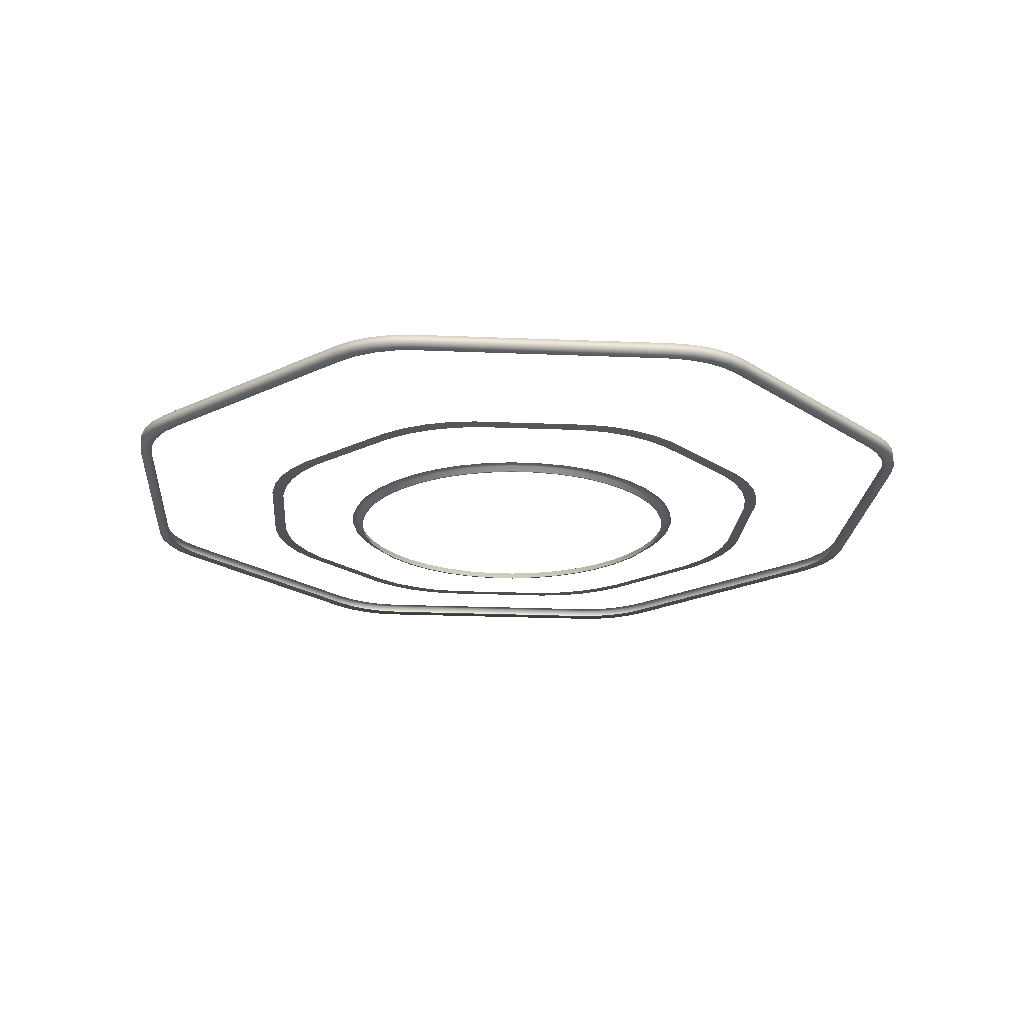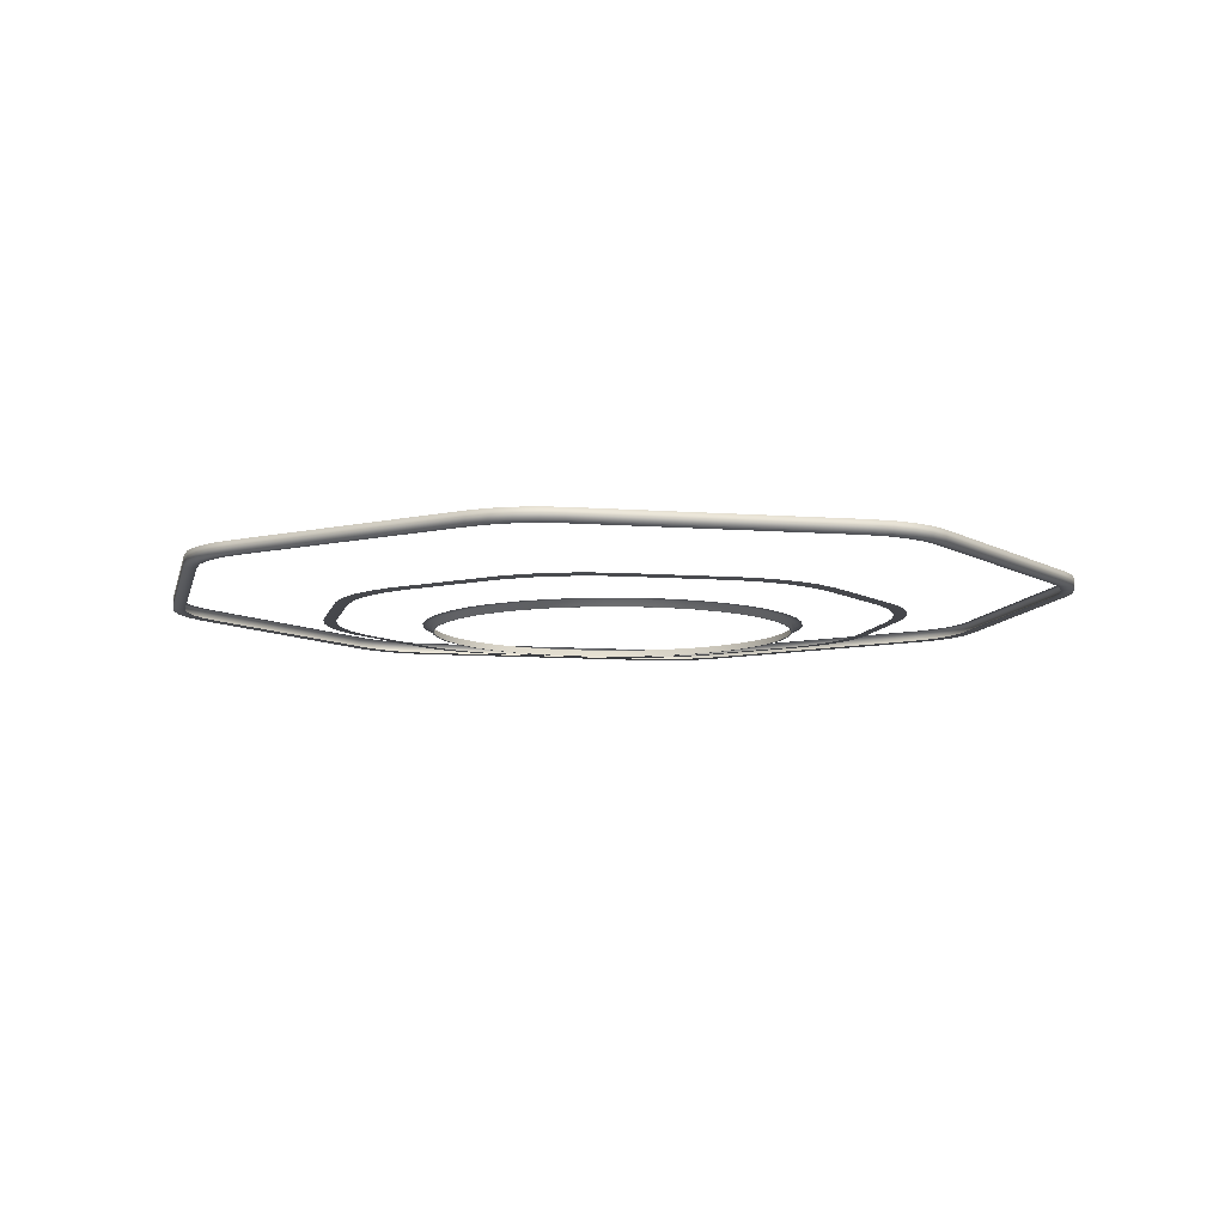
<metadata>
{"format":"obj","ext":"obj","renderer":"f3d","projection":"perspective","resolution":1024,"background":"white","views":[{"elev":-21.2,"azim":-20.5,"up":"+Y"},{"elev":-8.5,"azim":-163.3,"up":"+Y"}]}
</metadata>
<code>
v -1.301 0.941 -1.083
v -1.296 0.941 -1.083
v -1.298 0.941 -1.096
v -1.303 0.941 -1.095
v -0.9881 0.941 -0.8695
v -0.8548 0.941 -0.9427
v -0.8582 0.941 -0.9461
v -0.9891 0.941 -0.8742
v -1.206 0.941 -0.9183
v -1.195 0.941 -0.9113
v -1.193 0.941 -0.9153
v -1.203 0.941 -0.9221
v -0.8868 0.941 -1.337
v -0.8986 0.941 -1.341
v -0.9012 0.941 -1.337
v -0.8896 0.941 -1.333
v -1.082 0.941 -1.383
v -1.082 0.941 -1.379
v -1.069 0.941 -1.381
v -1.07 0.941 -1.386
v -0.9998 0.941 -0.8645
v -1.001 0.941 -0.8693
v -1.013 0.941 -0.8667
v -1.012 0.941 -0.8619
v -1.247 0.941 -1.289
v -1.254 0.941 -1.278
v -1.25 0.941 -1.275
v -1.243 0.941 -1.286
v -1.296 0.941 -1.071
v -1.222 0.941 -0.9377
v -1.219 0.941 -0.9411
v -1.291 0.941 -1.072
v -0.8598 0.941 -1.31
v -0.867 0.941 -1.321
v -0.8702 0.941 -1.317
v -0.8632 0.941 -1.307
v -0.8284 0.941 -0.9697
v -0.8237 0.941 -0.9815
v -0.8277 0.941 -0.9841
v -0.8324 0.941 -0.9725
v -0.779 0.941 -1.153
v -0.7838 0.941 -1.152
v -0.7837 0.941 -1.14
v -0.7789 0.941 -1.14
v -1.094 0.941 -1.378
v -1.227 0.941 -1.305
v -1.224 0.941 -1.302
v -1.093 0.941 -1.374
v -0.8443 0.941 -0.9499
v -0.8479 0.941 -0.9531
v -1.298 0.941 -1.108
v -1.303 0.941 -1.108
v -1.184 0.941 -0.9066
v -1.181 0.941 -0.9106
v -1.057 0.941 -1.381
v -1.057 0.941 -1.386
v -0.7913 0.941 -1.176
v -0.7866 0.941 -1.177
v -1.025 0.941 -0.8666
v -1.025 0.941 -0.8618
v -1.258 0.941 -1.266
v -1.254 0.941 -1.264
v -1.215 0.941 -0.9272
v -1.212 0.941 -0.9308
v -0.8761 0.941 -1.33
v -0.8792 0.941 -1.326
v -0.7812 0.941 -1.128
v -0.786 0.941 -1.127
v -1.238 0.941 -1.298
v -1.234 0.941 -1.295
v -1.296 0.941 -1.12
v -1.301 0.941 -1.12
v -0.8354 0.941 -0.959
v -0.8392 0.941 -0.9621
v -1.038 0.941 -0.8641
v -1.038 0.941 -0.8689
v -0.7864 0.941 -1.164
v -0.7816 0.941 -1.165
v -1.045 0.941 -1.379
v -1.045 0.941 -1.384
v -1.025 0.9344 -0.8618
v -1.025 0.9344 -0.8691
v -1.013 0.9344 -0.8692
v -1.012 0.9344 -0.8619
v -1.258 0.9344 -1.266
v -1.254 0.9344 -1.278
v -1.248 0.9344 -1.274
v -1.252 0.9344 -1.262
v -1.215 0.9344 -0.9272
v -1.222 0.9344 -0.9377
v -1.217 0.9344 -0.9429
v -1.21 0.9344 -0.9327
v -0.7812 0.9344 -1.128
v -0.8237 0.9344 -0.9815
v -0.8298 0.9344 -0.9855
v -0.7885 0.9344 -1.127
v -0.8761 0.9344 -1.33
v -0.867 0.9344 -1.321
v -0.8719 0.9344 -1.315
v -0.8807 0.9344 -1.324
v -0.7862 0.9344 -1.14
v -0.7789 0.9344 -1.14
v -1.238 0.9344 -1.298
v -1.227 0.9344 -1.305
v -1.222 0.9344 -1.3
v -1.232 0.9344 -1.293
v -0.8354 0.9344 -0.959
v -0.8443 0.9344 -0.9499
v -0.8498 0.9344 -0.9548
v -0.8412 0.9344 -0.9636
v -1.301 0.9344 -1.12
v -1.294 0.9344 -1.121
v -1.296 0.9344 -1.108
v -1.303 0.9344 -1.108
v -1.045 0.9344 -1.384
v -1.045 0.9344 -1.377
v -1.057 0.9344 -1.379
v -1.057 0.9344 -1.386
v -1.038 0.9344 -0.8641
v -1.184 0.9344 -0.9066
v -1.18 0.9344 -0.9127
v -1.038 0.9344 -0.8714
v -0.7816 0.9344 -1.165
v -0.7889 0.9344 -1.164
v -0.7938 0.9344 -1.175
v -0.7866 0.9344 -1.177
v -1.301 0.9344 -1.083
v -1.293 0.9344 -1.084
v -1.288 0.9344 -1.072
v -1.296 0.9344 -1.071
v -1.082 0.9344 -1.383
v -1.081 0.9344 -1.376
v -1.093 0.9344 -1.371
v -1.094 0.9344 -1.378
v -1.206 0.9344 -0.9183
v -1.201 0.9344 -0.924
v -0.8868 0.9344 -1.337
v -0.8911 0.9344 -1.331
v -0.9998 0.9344 -0.8645
v -1.001 0.9344 -0.8718
v -0.9896 0.9344 -0.8766
v -0.9881 0.9344 -0.8695
v -1.247 0.9344 -1.289
v -1.241 0.9344 -1.284
v -0.8284 0.9344 -0.9697
v -0.8344 0.9344 -0.974
v -0.779 0.9344 -1.153
v -0.7863 0.9344 -1.152
v -0.8986 0.9344 -1.341
v -0.9026 0.9344 -1.335
v -0.8548 0.9344 -0.9427
v -0.86 0.9344 -0.9478
v -1.303 0.9344 -1.095
v -1.296 0.9344 -1.096
v -1.07 0.9344 -1.386
v -1.069 0.9344 -1.379
v -1.195 0.9344 -0.9113
v -1.191 0.9344 -0.9173
v -0.8598 0.9344 -1.31
v -0.8649 0.9344 -1.305
v -1.036 0.9204 -1.228
v -1.052 0.9204 -1.228
v -1.052 0.9165 -1.228
v -1.036 0.9165 -1.228
v -1.093 0.9204 -1.033
v -1.078 0.9204 -1.026
v -1.078 0.9165 -1.026
v -1.093 0.9165 -1.033
v -0.946 0.9204 -1.167
v -0.9539 0.9204 -1.181
v -0.9539 0.9165 -1.181
v -0.946 0.9165 -1.167
v -1.145 0.9204 -1.129
v -1.145 0.9204 -1.113
v -1.145 0.9165 -1.113
v -1.145 0.9165 -1.129
v -1.084 0.9204 -1.219
v -1.098 0.9204 -1.211
v -1.098 0.9165 -1.211
v -1.084 0.9165 -1.219
v -0.9597 0.9204 -1.059
v -0.9505 0.9204 -1.072
v -0.9505 0.9165 -1.072
v -0.9597 0.9165 -1.059
v -1.046 0.9204 -1.02
v -1.03 0.9204 -1.02
v -1.03 0.9165 -1.02
v -1.046 0.9165 -1.02
v -1.136 0.9204 -1.081
v -1.128 0.9204 -1.067
v -1.128 0.9165 -1.067
v -1.136 0.9165 -1.081
v -0.9759 0.9204 -1.205
v -0.9894 0.9204 -1.215
v -0.9894 0.9165 -1.215
v -0.9759 0.9165 -1.205
v -0.939 0.9204 -1.103
v -0.9369 0.9204 -1.119
v -0.9369 0.9165 -1.119
v -0.939 0.9165 -1.103
v -1.122 0.9204 -1.189
v -1.132 0.9204 -1.176
v -1.132 0.9165 -1.176
v -1.122 0.9165 -1.189
v -0.9982 0.9204 -1.029
v -0.9839 0.9204 -1.037
v -0.9839 0.9165 -1.037
v -0.9982 0.9165 -1.029
v -1.106 0.9204 -1.043
v -1.106 0.9165 -1.043
v -1.02 0.9204 -1.226
v -1.02 0.9165 -1.226
v -1.143 0.9204 -1.145
v -1.143 0.9165 -1.145
v -0.9405 0.9204 -1.151
v -0.9405 0.9165 -1.151
v -1.069 0.9204 -1.225
v -1.069 0.9165 -1.225
v -1.062 0.9204 -1.022
v -1.062 0.9165 -1.022
v -1.142 0.9204 -1.097
v -1.142 0.9165 -1.097
v -0.9639 0.9204 -1.194
v -0.9639 0.9165 -1.194
v -1.111 0.9204 -1.201
v -1.111 0.9165 -1.201
v -0.9436 0.9204 -1.087
v -0.9436 0.9165 -1.087
v -1.014 0.9204 -1.023
v -1.014 0.9165 -1.023
v -1.118 0.9204 -1.054
v -1.118 0.9165 -1.054
v -1.004 0.9204 -1.221
v -1.004 0.9165 -1.221
v -0.9374 0.9204 -1.135
v -0.9374 0.9165 -1.135
v -1.139 0.9204 -1.161
v -1.139 0.9165 -1.161
v -0.9709 0.9204 -1.047
v -0.9709 0.9165 -1.047
v -0.9493 0.9204 -1.184
v -0.9598 0.9204 -1.198
v -1.15 0.9204 -1.112
v -1.147 0.9204 -1.095
v -1.053 0.9204 -1.233
v -1.07 0.9204 -1.23
v -1.08 0.9204 -1.021
v -1.063 0.9204 -1.016
v -0.9672 0.9204 -1.043
v -0.9554 0.9204 -1.055
v -0.9319 0.9204 -1.136
v -0.9351 0.9204 -1.153
v -1.144 0.9204 -1.163
v -1.149 0.9204 -1.146
v -1.002 0.9204 -1.227
v -1.019 0.9204 -1.232
v -1.122 0.9204 -1.05
v -1.11 0.9204 -1.038
v -1.012 0.9204 -1.018
v -0.9959 0.9204 -1.024
v -0.9384 0.9204 -1.085
v -0.9335 0.9204 -1.102
v -1.115 0.9204 -1.205
v -1.127 0.9204 -1.193
v -1.141 0.9204 -1.079
v -0.9724 0.9204 -1.21
v -1.086 0.9204 -1.224
v -1.046 0.9204 -1.014
v -0.941 0.9204 -1.169
v -1.151 0.9204 -1.129
v -1.036 0.9204 -1.234
v -1.096 0.9204 -1.029
v -0.9808 0.9204 -1.032
v -0.9314 0.9204 -1.119
v -1.136 0.9204 -1.178
v -0.9866 0.9204 -1.219
v -1.133 0.9204 -1.064
v -1.029 0.9204 -1.015
v -1.101 0.9204 -1.216
v -0.9457 0.9204 -1.07
v -0.9845 0.9165 -1.038
v -0.9987 0.9165 -1.03
v -1.131 0.9165 -1.175
v -1.122 0.9165 -1.188
v -0.9381 0.9165 -1.119
v -0.9401 0.9165 -1.103
v -0.9899 0.9165 -1.214
v -0.9766 0.9165 -1.204
v -1.127 0.9165 -1.067
v -1.135 0.9165 -1.082
v -1.098 0.9165 -1.21
v -1.083 0.9165 -1.218
v -1.03 0.9165 -1.021
v -1.046 0.9165 -1.021
v -0.9515 0.9165 -1.073
v -0.9606 0.9165 -1.059
v -0.9549 0.9165 -1.181
v -0.9471 0.9165 -1.166
v -1.144 0.9165 -1.113
v -1.144 0.9165 -1.129
v -1.052 0.9165 -1.226
v -1.036 0.9165 -1.227
v -1.078 0.9165 -1.028
v -1.092 0.9165 -1.034
v -1.138 0.9165 -1.16
v -0.9717 0.9165 -1.048
v -0.9386 0.9165 -1.135
v -1.117 0.9165 -1.055
v -1.005 0.9165 -1.22
v -1.11 0.9165 -1.2
v -1.014 0.9165 -1.024
v -0.9446 0.9165 -1.087
v -0.9648 0.9165 -1.193
v -1.141 0.9165 -1.097
v -1.068 0.9165 -1.223
v -1.062 0.9165 -1.023
v -1.142 0.9165 -1.145
v -0.9416 0.9165 -1.151
v -1.02 0.9165 -1.225
v -1.106 0.9165 -1.044
v -1.053 0.9244 -0.9567
v -1.038 0.9244 -0.9545
v -1.039 0.9239 -0.9624
v -1.054 0.9239 -0.9646
v -1.022 0.9244 -0.9548
v -1.023 0.9239 -0.9628
v -1.007 0.9244 -0.9578
v -1.008 0.9239 -0.9658
v -0.9932 0.9244 -0.9632
v -0.9935 0.9239 -0.9713
v -0.9312 0.9244 -0.9973
v -0.9378 0.9239 -1.002
v -0.9189 0.9244 -1.006
v -0.9253 0.9239 -1.011
v -0.9083 0.9244 -1.018
v -0.9146 0.9239 -1.023
v -0.8998 0.9244 -1.03
v -0.9059 0.9239 -1.035
v -0.8935 0.9244 -1.044
v -0.8995 0.9239 -1.05
v -0.8738 0.9244 -1.112
v -0.8817 0.9239 -1.111
v -0.8716 0.9244 -1.127
v -0.8795 0.9239 -1.126
v -0.8719 0.9244 -1.143
v -0.8799 0.9239 -1.142
v -0.8749 0.9244 -1.158
v -0.8829 0.9239 -1.157
v -0.8804 0.9244 -1.172
v -0.8884 0.9239 -1.172
v -0.9144 0.9244 -1.234
v -0.919 0.9239 -1.227
v -0.9235 0.9244 -1.246
v -0.9284 0.9239 -1.24
v -0.9346 0.9244 -1.257
v -0.9396 0.9239 -1.25
v -0.9473 0.9244 -1.265
v -0.9526 0.9239 -1.259
v -0.9613 0.9244 -1.272
v -0.9667 0.9239 -1.266
v -1.029 0.9244 -1.291
v -1.028 0.9239 -1.283
v -1.044 0.9244 -1.293
v -1.043 0.9239 -1.286
v -1.06 0.9244 -1.293
v -1.059 0.9239 -1.285
v -1.075 0.9244 -1.29
v -1.074 0.9239 -1.282
v -1.089 0.9244 -1.285
v -1.089 0.9239 -1.277
v -1.151 0.9244 -1.251
v -1.144 0.9239 -1.246
v -1.163 0.9244 -1.242
v -1.157 0.9239 -1.237
v -1.174 0.9244 -1.23
v -1.168 0.9239 -1.225
v -1.182 0.9244 -1.218
v -1.176 0.9239 -1.212
v -1.189 0.9244 -1.204
v -1.183 0.9239 -1.198
v -1.208 0.9244 -1.136
v -1.2 0.9239 -1.137
v -1.211 0.9244 -1.121
v -1.203 0.9239 -1.122
v -1.21 0.9244 -1.105
v -1.202 0.9239 -1.106
v -1.207 0.9244 -1.09
v -1.199 0.9239 -1.091
v -1.202 0.9244 -1.076
v -1.194 0.9239 -1.076
v -1.168 0.9244 -1.014
v -1.163 0.9239 -1.021
v -1.159 0.9244 -1.002
v -1.154 0.9239 -1.008
v -1.148 0.9244 -0.9912
v -1.143 0.9239 -0.9975
v -1.121 0.9244 -0.9764
v -1.115 0.9239 -0.9824
v -1.135 0.9244 -0.9827
v -1.13 0.9239 -0.9888
f 1 2 3
f 1 3 4
f 5 6 7
f 5 7 8
f 9 10 11
f 9 11 12
f 13 14 15
f 13 15 16
f 17 18 19
f 17 19 20
f 21 22 23
f 21 23 24
f 25 26 27
f 25 27 28
f 29 30 31
f 29 31 32
f 33 34 35
f 33 35 36
f 37 38 39
f 37 39 40
f 41 42 43
f 41 43 44
f 45 46 47
f 45 47 48
f 6 49 50
f 6 50 7
f 4 3 51
f 4 51 52
f 10 53 54
f 10 54 11
f 20 19 55
f 20 55 56
f 33 36 57
f 33 57 58
f 24 23 59
f 24 59 60
f 26 61 62
f 26 62 27
f 30 63 64
f 30 64 31
f 34 65 66
f 34 66 35
f 38 67 68
f 38 68 39
f 44 43 68
f 44 68 67
f 46 69 70
f 46 70 47
f 52 51 71
f 52 71 72
f 49 73 74
f 49 74 50
f 53 75 76
f 53 76 54
f 58 57 77
f 58 77 78
f 56 55 79
f 56 79 80
f 60 59 76
f 60 76 75
f 29 32 2
f 29 2 1
f 63 9 12
f 63 12 64
f 45 48 18
f 45 18 17
f 65 13 16
f 65 16 66
f 5 8 22
f 5 22 21
f 69 25 28
f 69 28 70
f 73 37 40
f 73 40 74
f 72 71 62
f 72 62 61
f 80 79 15
f 80 15 14
f 78 77 42
f 78 42 41
f 81 82 83
f 81 83 84
f 85 86 87
f 85 87 88
f 89 90 91
f 89 91 92
f 93 94 95
f 93 95 96
f 97 98 99
f 97 99 100
f 93 96 101
f 93 101 102
f 103 104 105
f 103 105 106
f 107 108 109
f 107 109 110
f 111 112 113
f 111 113 114
f 115 116 117
f 115 117 118
f 119 120 121
f 119 121 122
f 123 124 125
f 123 125 126
f 119 122 82
f 119 82 81
f 127 128 129
f 127 129 130
f 131 132 133
f 131 133 134
f 135 89 92
f 135 92 136
f 137 97 100
f 137 100 138
f 139 140 141
f 139 141 142
f 143 103 106
f 143 106 144
f 85 88 112
f 85 112 111
f 145 107 110
f 145 110 146
f 147 148 124
f 147 124 123
f 149 150 116
f 149 116 115
f 151 142 141
f 151 141 152
f 153 154 128
f 153 128 127
f 155 156 132
f 155 132 131
f 157 135 136
f 157 136 158
f 149 137 138
f 149 138 150
f 84 83 140
f 84 140 139
f 86 143 144
f 86 144 87
f 94 145 146
f 94 146 95
f 90 130 129
f 90 129 91
f 98 159 160
f 98 160 99
f 104 134 133
f 104 133 105
f 102 101 148
f 102 148 147
f 114 113 154
f 114 154 153
f 108 151 152
f 108 152 109
f 118 117 156
f 118 156 155
f 120 157 158
f 120 158 121
f 126 125 160
f 126 160 159
f 13 65 97
f 13 97 137
f 17 131 134
f 17 134 45
f 9 63 89
f 9 89 135
f 1 127 130
f 1 130 29
f 75 119 81
f 75 81 60
f 80 115 118
f 80 118 56
f 78 123 126
f 78 126 58
f 75 53 120
f 75 120 119
f 72 111 114
f 72 114 52
f 73 49 108
f 73 108 107
f 69 46 104
f 69 104 103
f 67 93 102
f 67 102 44
f 67 38 94
f 67 94 93
f 65 34 98
f 65 98 97
f 63 30 90
f 63 90 89
f 60 81 84
f 60 84 24
f 61 26 86
f 61 86 85
f 56 118 155
f 56 155 20
f 58 126 159
f 58 159 33
f 53 10 157
f 53 157 120
f 52 114 153
f 52 153 4
f 49 6 151
f 49 151 108
f 46 45 134
f 46 134 104
f 44 102 147
f 44 147 41
f 34 33 159
f 34 159 98
f 38 37 145
f 38 145 94
f 30 29 130
f 30 130 90
f 26 25 143
f 26 143 86
f 24 84 139
f 24 139 21
f 20 155 131
f 20 131 17
f 14 13 137
f 14 137 149
f 10 9 135
f 10 135 157
f 6 5 142
f 6 142 151
f 4 153 127
f 4 127 1
f 14 149 115
f 14 115 80
f 41 147 123
f 41 123 78
f 61 85 111
f 61 111 72
f 37 73 107
f 37 107 145
f 21 139 142
f 21 142 5
f 25 69 103
f 25 103 143
f 161 162 163
f 161 163 164
f 165 166 167
f 165 167 168
f 169 170 171
f 169 171 172
f 173 174 175
f 173 175 176
f 177 178 179
f 177 179 180
f 181 182 183
f 181 183 184
f 185 186 187
f 185 187 188
f 189 190 191
f 189 191 192
f 193 194 195
f 193 195 196
f 197 198 199
f 197 199 200
f 201 202 203
f 201 203 204
f 205 206 207
f 205 207 208
f 209 165 168
f 209 168 210
f 211 161 164
f 211 164 212
f 213 173 176
f 213 176 214
f 215 169 172
f 215 172 216
f 217 177 180
f 217 180 218
f 219 185 188
f 219 188 220
f 221 189 192
f 221 192 222
f 223 193 196
f 223 196 224
f 225 201 204
f 225 204 226
f 227 197 200
f 227 200 228
f 229 205 208
f 229 208 230
f 231 209 210
f 231 210 232
f 233 211 212
f 233 212 234
f 235 215 216
f 235 216 236
f 237 213 214
f 237 214 238
f 239 181 184
f 239 184 240
f 166 219 220
f 166 220 167
f 162 217 218
f 162 218 163
f 174 221 222
f 174 222 175
f 170 223 224
f 170 224 171
f 178 225 226
f 178 226 179
f 182 227 228
f 182 228 183
f 186 229 230
f 186 230 187
f 190 231 232
f 190 232 191
f 194 233 234
f 194 234 195
f 202 237 238
f 202 238 203
f 198 235 236
f 198 236 199
f 206 239 240
f 206 240 207
f 241 242 223
f 241 223 170
f 243 244 221
f 243 221 174
f 245 246 217
f 245 217 162
f 247 248 219
f 247 219 166
f 249 250 181
f 249 181 239
f 251 252 215
f 251 215 235
f 253 254 213
f 253 213 237
f 255 256 211
f 255 211 233
f 257 258 209
f 257 209 231
f 259 260 205
f 259 205 229
f 261 262 197
f 261 197 227
f 263 264 201
f 263 201 225
f 244 265 189
f 244 189 221
f 242 266 193
f 242 193 223
f 246 267 177
f 246 177 217
f 248 268 185
f 248 185 219
f 252 269 169
f 252 169 215
f 254 270 173
f 254 173 213
f 256 271 161
f 256 161 211
f 258 272 165
f 258 165 209
f 260 273 206
f 260 206 205
f 262 274 198
f 262 198 197
f 264 275 202
f 264 202 201
f 266 276 194
f 266 194 193
f 265 277 190
f 265 190 189
f 268 278 186
f 268 186 185
f 267 279 178
f 267 178 177
f 250 280 182
f 250 182 181
f 270 243 174
f 270 174 173
f 269 241 170
f 269 170 169
f 271 245 162
f 271 162 161
f 272 247 166
f 272 166 165
f 273 249 239
f 273 239 206
f 274 251 235
f 274 235 198
f 275 253 237
f 275 237 202
f 277 257 231
f 277 231 190
f 276 255 233
f 276 233 194
f 278 259 229
f 278 229 186
f 280 261 227
f 280 227 182
f 279 263 225
f 279 225 178
f 208 207 281
f 208 281 282
f 204 203 283
f 204 283 284
f 200 199 285
f 200 285 286
f 196 195 287
f 196 287 288
f 192 191 289
f 192 289 290
f 180 179 291
f 180 291 292
f 188 187 293
f 188 293 294
f 184 183 295
f 184 295 296
f 172 171 297
f 172 297 298
f 176 175 299
f 176 299 300
f 164 163 301
f 164 301 302
f 168 167 303
f 168 303 304
f 203 238 305
f 203 305 283
f 207 240 306
f 207 306 281
f 199 236 307
f 199 307 285
f 191 232 308
f 191 308 289
f 195 234 309
f 195 309 287
f 179 226 310
f 179 310 291
f 187 230 311
f 187 311 293
f 183 228 312
f 183 312 295
f 171 224 313
f 171 313 297
f 175 222 314
f 175 314 299
f 163 218 315
f 163 315 301
f 167 220 316
f 167 316 303
f 240 184 296
f 240 296 306
f 238 214 317
f 238 317 305
f 236 216 318
f 236 318 307
f 234 212 319
f 234 319 309
f 232 210 320
f 232 320 308
f 226 204 284
f 226 284 310
f 230 208 282
f 230 282 311
f 228 200 286
f 228 286 312
f 222 192 290
f 222 290 314
f 224 196 288
f 224 288 313
f 218 180 292
f 218 292 315
f 220 188 294
f 220 294 316
f 216 172 298
f 216 298 318
f 214 176 300
f 214 300 317
f 210 168 304
f 210 304 320
f 212 164 302
f 212 302 319
f 321 322 323
f 321 323 324
f 322 325 326
f 322 326 323
f 325 327 328
f 325 328 326
f 327 329 330
f 327 330 328
f 329 331 332
f 329 332 330
f 331 333 334
f 331 334 332
f 333 335 336
f 333 336 334
f 335 337 338
f 335 338 336
f 337 339 340
f 337 340 338
f 339 341 342
f 339 342 340
f 341 343 344
f 341 344 342
f 343 345 346
f 343 346 344
f 345 347 348
f 345 348 346
f 347 349 350
f 347 350 348
f 349 351 352
f 349 352 350
f 351 353 354
f 351 354 352
f 353 355 356
f 353 356 354
f 355 357 358
f 355 358 356
f 357 359 360
f 357 360 358
f 359 361 362
f 359 362 360
f 361 363 364
f 361 364 362
f 363 365 366
f 363 366 364
f 365 367 368
f 365 368 366
f 367 369 370
f 367 370 368
f 369 371 372
f 369 372 370
f 371 373 374
f 371 374 372
f 373 375 376
f 373 376 374
f 375 377 378
f 375 378 376
f 377 379 380
f 377 380 378
f 379 381 382
f 379 382 380
f 381 383 384
f 381 384 382
f 383 385 386
f 383 386 384
f 385 387 388
f 385 388 386
f 387 389 390
f 387 390 388
f 389 391 392
f 389 392 390
f 391 393 394
f 391 394 392
f 393 395 396
f 393 396 394
f 397 321 324
f 397 324 398
f 399 397 398
f 399 398 400
f 395 399 400
f 395 400 396

</code>
